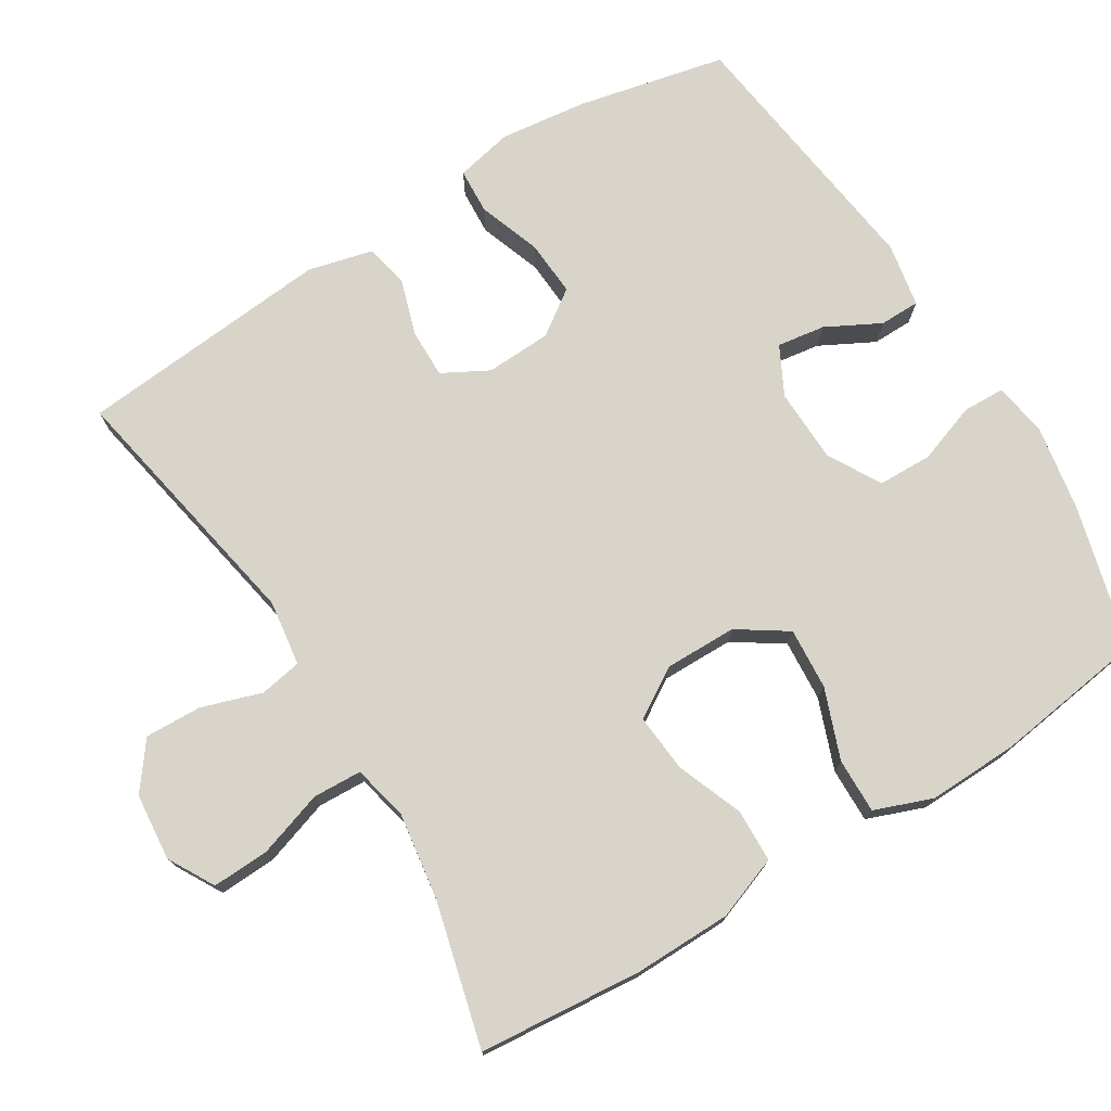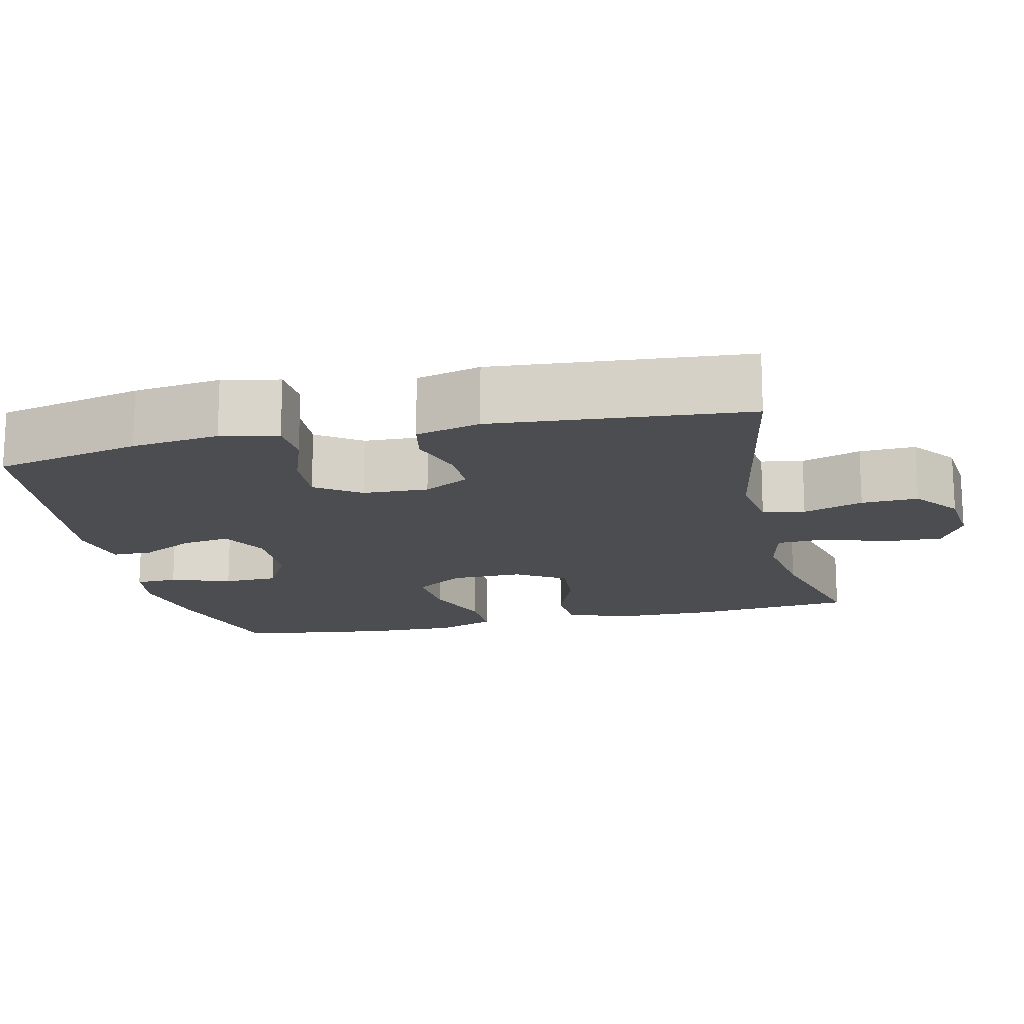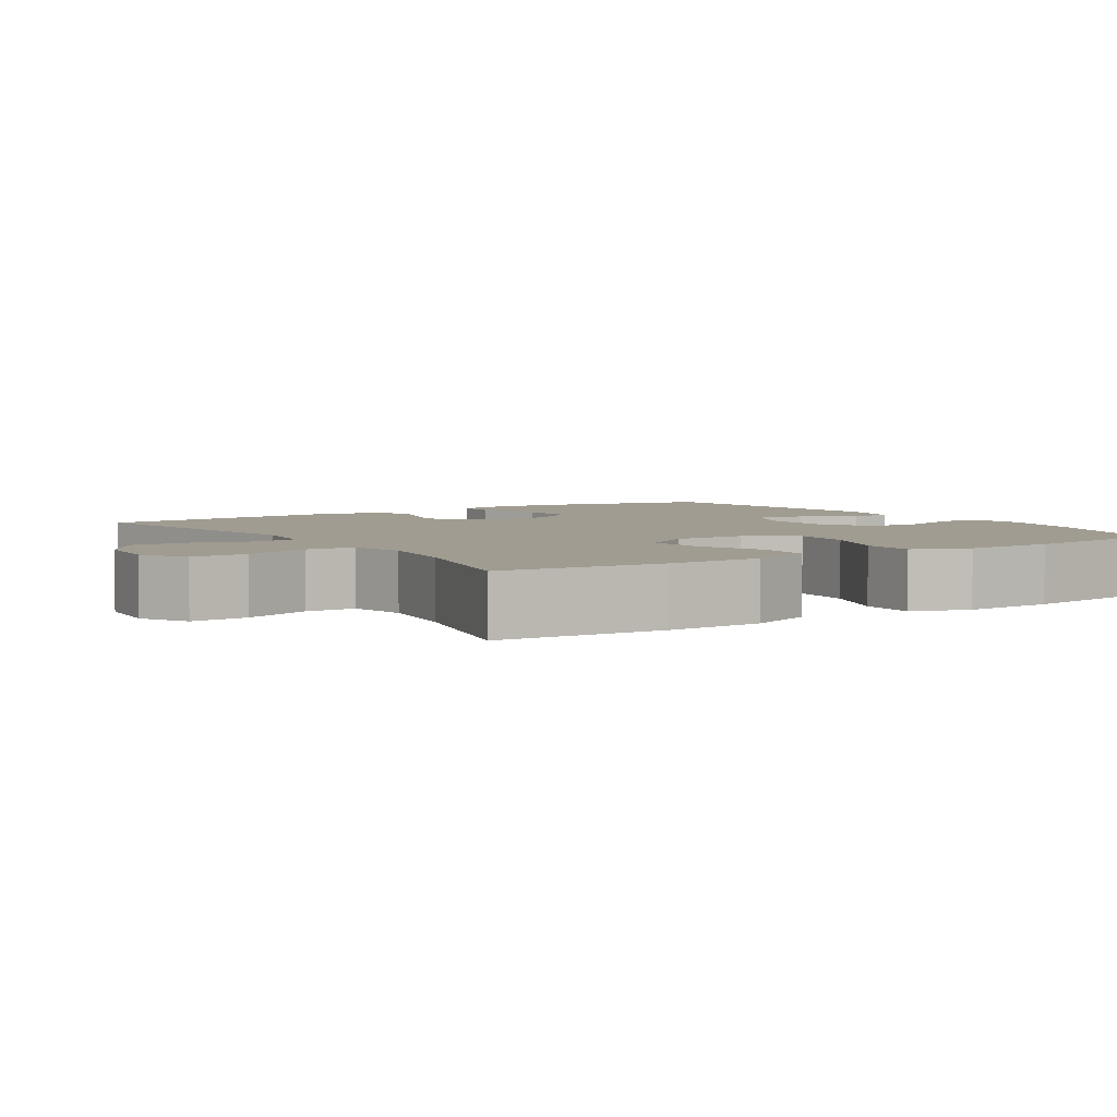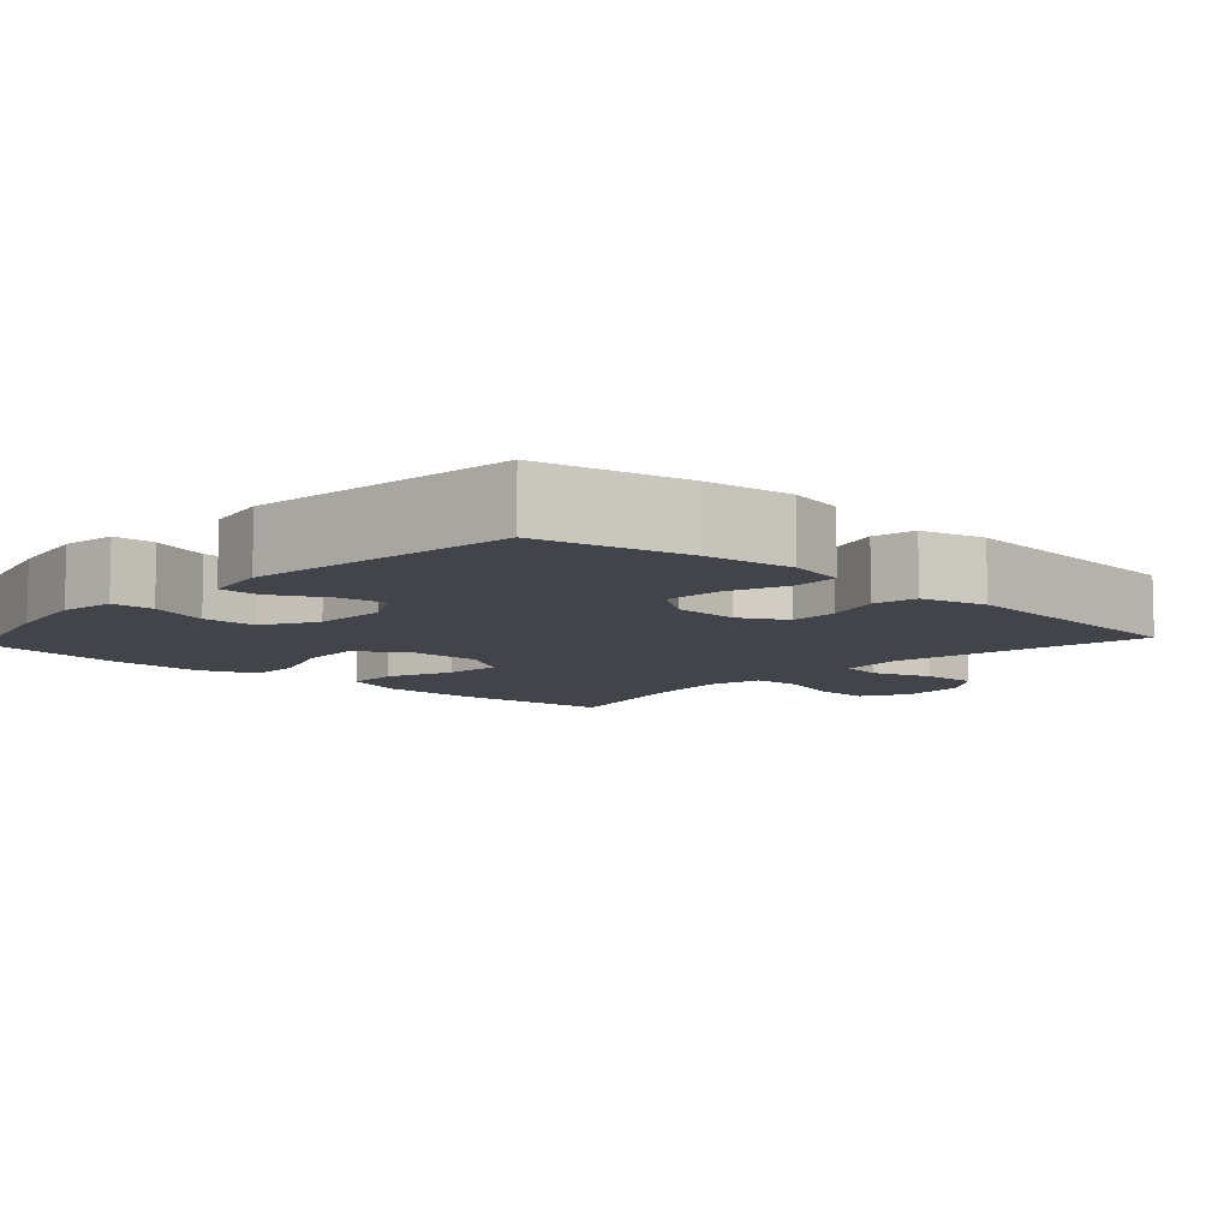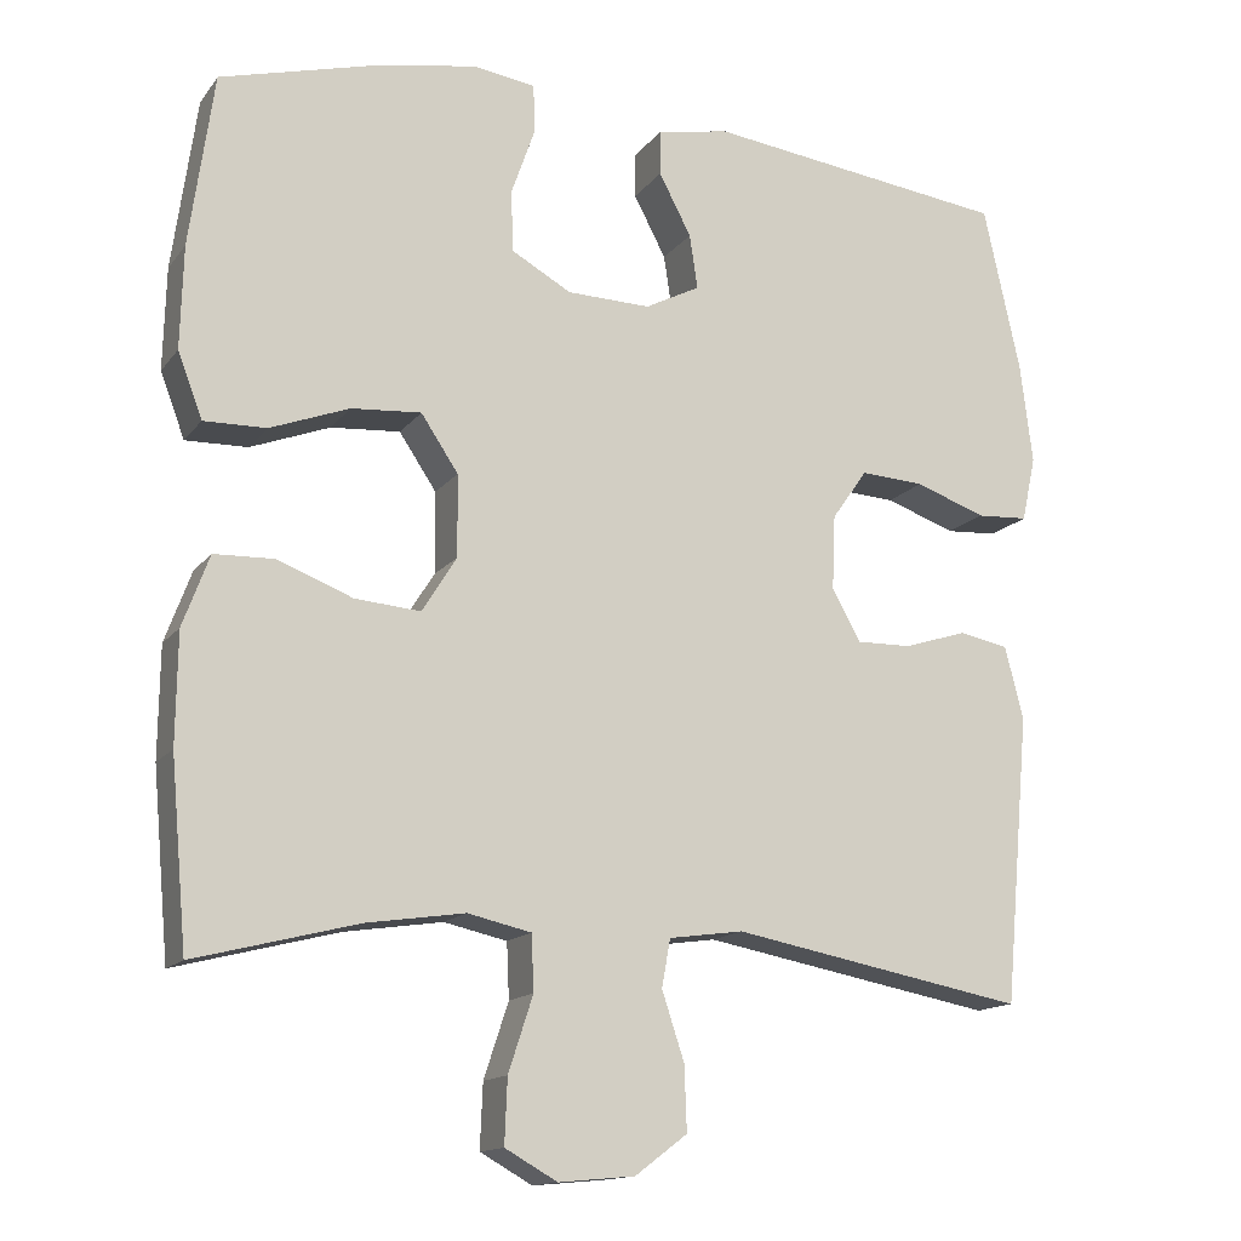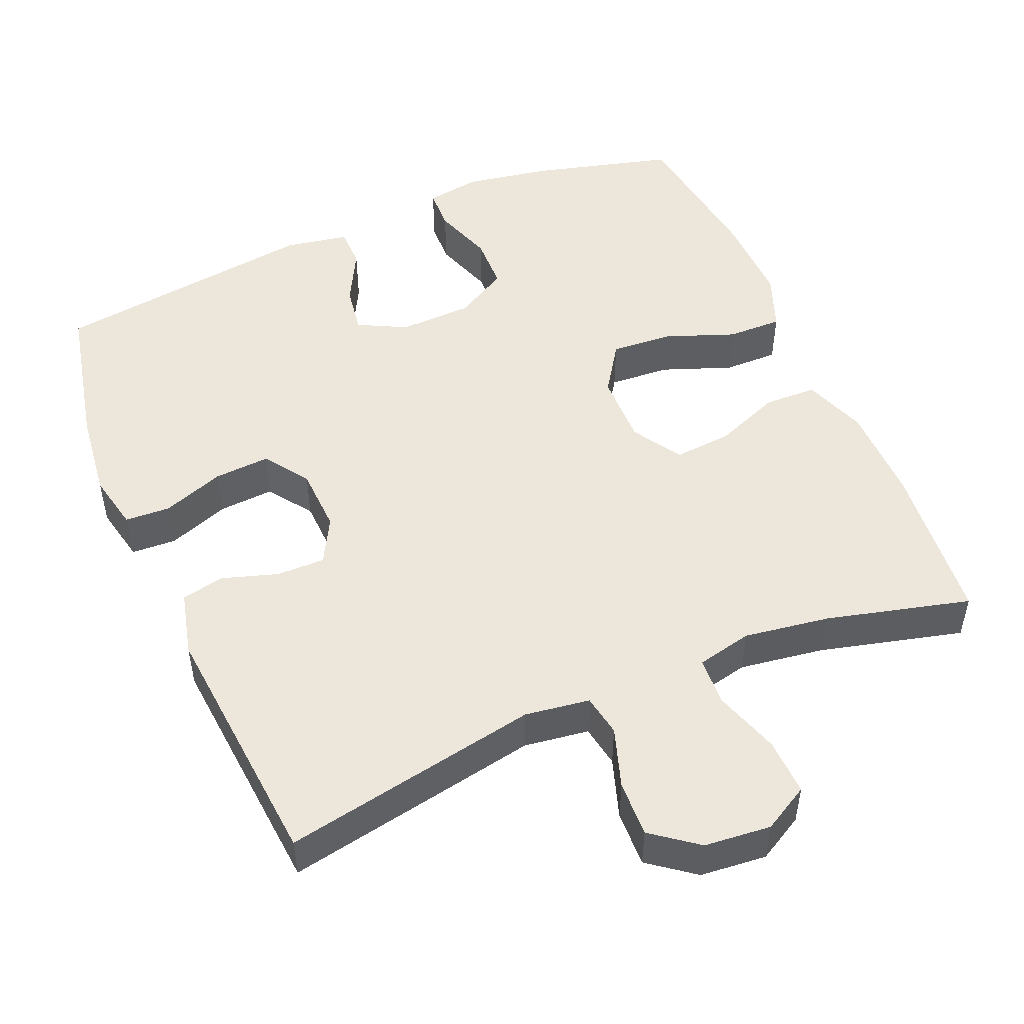
<metadata>
{"format":"obj","ext":"obj","renderer":"f3d","projection":"perspective","resolution":1024,"background":"white","views":[{"elev":75.0,"azim":-121.7,"up":"+Y"},{"elev":-16.1,"azim":103.1,"up":"+Y"},{"elev":4.4,"azim":-123.2,"up":"+Y"},{"elev":-8.5,"azim":47.4,"up":"+Y"},{"elev":-14.3,"azim":-23.5,"up":"+Z"},{"elev":50.5,"azim":157.0,"up":"+Y"}]}
</metadata>
<code>
o path1044
v -0.5342 0.0375 0.3016
v -0.5375 0.0375 0.1781
v -0.508 0.0375 0.1
v -0.4333 0.0375 0.1014
v -0.3374 0.0375 0.1373
v -0.2534 0.0375 0.1434
v -0.2087 0.0375 0.07614
v -0.2078 0.0375 -0.02243
v -0.2496 0.0375 -0.08917
v -0.3285 0.0375 -0.0825
v -0.4191 0.0375 -0.0472
v -0.4913 0.0375 -0.04961
v -0.5231 0.0375 -0.1356
v -0.5248 0.0375 -0.2687
v -0.5049 0.0375 -0.492
v -0.3079 0.0375 -0.4416
v -0.1903 0.0375 -0.4241
v -0.1141 0.0375 -0.4412
v -0.1112 0.0375 -0.508
v -0.1407 0.0375 -0.5982
v -0.1439 0.0375 -0.6757
v -0.08094 0.0375 -0.7111
v 0.01042 0.0375 -0.7025
v 0.07331 0.0375 -0.655
v 0.0705 0.0375 -0.5777
v 0.04358 0.0375 -0.4956
v 0.0538 0.0375 -0.438
v 0.1431 0.0375 -0.4254
v 0.4968 0.0375 -0.492
v 0.5276 0.0375 -0.1449
v 0.5054 0.0375 -0.05627
v 0.4463 0.0375 -0.04435
v 0.37 0.0375 -0.06856
v 0.3035 0.0375 -0.06952
v 0.2696 0.0375 -0.007069
v 0.2734 0.0375 0.08228
v 0.3159 0.0375 0.1428
v 0.3924 0.0375 0.1379
v 0.4772 0.0375 0.1077
v 0.5391 0.0375 0.1111
v 0.5559 0.0375 0.1891
v 0.5411 0.0375 0.3091
v 0.4968 0.0375 0.5099
v 0.1326 0.0375 0.5574
v 0.04573 0.0375 0.5415
v 0.04522 0.0375 0.4868
v 0.08393 0.0375 0.413
v 0.0936 0.0375 0.3476
v 0.02778 0.0375 0.3137
v -0.0726 0.0375 0.3166
v -0.1448 0.0375 0.3573
v -0.1466 0.0375 0.4314
v -0.1182 0.0375 0.5129
v -0.1201 0.0375 0.5704
v -0.1946 0.0375 0.5819
v -0.3104 0.0375 0.5617
v -0.5049 0.0375 0.5099
v -0.5342 -0.0375 0.3016
v -0.5375 -0.0375 0.1781
v -0.508 -0.0375 0.1
v -0.4333 -0.0375 0.1014
v -0.3374 -0.0375 0.1373
v -0.2534 -0.0375 0.1434
v -0.2087 -0.0375 0.07614
v -0.2078 -0.0375 -0.02243
v -0.2496 -0.0375 -0.08917
v -0.3285 -0.0375 -0.0825
v -0.4191 -0.0375 -0.0472
v -0.4913 -0.0375 -0.04961
v -0.5231 -0.0375 -0.1356
v -0.5248 -0.0375 -0.2687
v -0.5049 -0.0375 -0.492
v -0.3079 -0.0375 -0.4416
v -0.1903 -0.0375 -0.4241
v -0.1141 -0.0375 -0.4412
v -0.1112 -0.0375 -0.508
v -0.1407 -0.0375 -0.5982
v -0.1439 -0.0375 -0.6757
v -0.08094 -0.0375 -0.7111
v 0.01042 -0.0375 -0.7025
v 0.07331 -0.0375 -0.655
v 0.0705 -0.0375 -0.5777
v 0.04358 -0.0375 -0.4956
v 0.0538 -0.0375 -0.438
v 0.1431 -0.0375 -0.4254
v 0.4968 -0.0375 -0.492
v 0.5276 -0.0375 -0.1449
v 0.5054 -0.0375 -0.05627
v 0.4463 -0.0375 -0.04435
v 0.37 -0.0375 -0.06856
v 0.3035 -0.0375 -0.06952
v 0.2696 -0.0375 -0.007069
v 0.2734 -0.0375 0.08228
v 0.3159 -0.0375 0.1428
v 0.3924 -0.0375 0.1379
v 0.4772 -0.0375 0.1077
v 0.5391 -0.0375 0.1111
v 0.5559 -0.0375 0.1891
v 0.5411 -0.0375 0.3091
v 0.4968 -0.0375 0.5099
v 0.1326 -0.0375 0.5574
v 0.04573 -0.0375 0.5415
v 0.04522 -0.0375 0.4868
v 0.08393 -0.0375 0.413
v 0.0936 -0.0375 0.3476
v 0.02778 -0.0375 0.3137
v -0.0726 -0.0375 0.3166
v -0.1448 -0.0375 0.3573
v -0.1466 -0.0375 0.4314
v -0.1182 -0.0375 0.5129
v -0.1201 -0.0375 0.5704
v -0.1946 -0.0375 0.5819
v -0.3104 -0.0375 0.5617
v -0.5049 -0.0375 0.5099
v -0.5342 0.0375 0.3016
v -0.5375 0.0375 0.1781
v -0.508 0.0375 0.1
v -0.508 0.0375 0.1
v -0.5231 0.0375 -0.1356
v -0.5248 0.0375 -0.2687
v -0.4913 0.0375 -0.04961
v -0.4913 0.0375 -0.04961
v -0.5049 0.0375 0.5099
v -0.5049 0.0375 0.5099
v -0.4333 0.0375 0.1014
v -0.5049 0.0375 -0.492
v -0.5049 0.0375 -0.492
v -0.4191 0.0375 -0.0472
v -0.3374 0.0375 0.1373
v -0.3285 0.0375 -0.0825
v -0.3104 0.0375 0.5617
v -0.3079 0.0375 -0.4416
v -0.2534 0.0375 0.1434
v -0.2534 0.0375 0.1434
v -0.2496 0.0375 -0.08917
v -0.2496 0.0375 -0.08917
v -0.1946 0.0375 0.5819
v -0.1903 0.0375 -0.4241
v -0.2087 0.0375 0.07614
v -0.2078 0.0375 -0.02243
v -0.1201 0.0375 0.5704
v -0.1201 0.0375 0.5704
v -0.1448 0.0375 0.3573
v -0.1466 0.0375 0.4314
v -0.1141 0.0375 -0.4412
v -0.1141 0.0375 -0.4412
v -0.1182 0.0375 0.5129
v -0.0726 0.0375 0.3166
v -0.1407 0.0375 -0.5982
v -0.1439 0.0375 -0.6757
v -0.1439 0.0375 -0.6757
v -0.08094 0.0375 -0.7111
v -0.1112 0.0375 -0.508
v 0.01042 0.0375 -0.7025
v 0.02778 0.0375 0.3137
v 0.07331 0.0375 -0.655
v 0.0936 0.0375 0.3476
v 0.0936 0.0375 0.3476
v 0.04358 0.0375 -0.4956
v 0.0538 0.0375 -0.438
v 0.0538 0.0375 -0.438
v 0.0705 0.0375 -0.5777
v 0.04573 0.0375 0.5415
v 0.04573 0.0375 0.5415
v 0.04522 0.0375 0.4868
v 0.08393 0.0375 0.413
v 0.1326 0.0375 0.5574
v 0.1431 0.0375 -0.4254
v 0.2696 0.0375 -0.007069
v 0.2734 0.0375 0.08228
v 0.3035 0.0375 -0.06952
v 0.3035 0.0375 -0.06952
v 0.3159 0.0375 0.1428
v 0.37 0.0375 -0.06856
v 0.3924 0.0375 0.1379
v 0.4463 0.0375 -0.04435
v 0.4772 0.0375 0.1077
v 0.4968 0.0375 0.5099
v 0.4968 0.0375 0.5099
v 0.5054 0.0375 -0.05627
v 0.5054 0.0375 -0.05627
v 0.4968 0.0375 -0.492
v 0.4968 0.0375 -0.492
v 0.5391 0.0375 0.1111
v 0.5391 0.0375 0.1111
v 0.5276 0.0375 -0.1449
v 0.5411 0.0375 0.3091
v 0.5559 0.0375 0.1891
v -0.5342 -0.0375 0.3016
v -0.5375 -0.0375 0.1781
v -0.508 -0.0375 0.1
v -0.508 -0.0375 0.1
v -0.5231 -0.0375 -0.1356
v -0.5248 -0.0375 -0.2687
v -0.4913 -0.0375 -0.04961
v -0.4913 -0.0375 -0.04961
v -0.5049 -0.0375 0.5099
v -0.5049 -0.0375 0.5099
v -0.4333 -0.0375 0.1014
v -0.5049 -0.0375 -0.492
v -0.5049 -0.0375 -0.492
v -0.4191 -0.0375 -0.0472
v -0.3374 -0.0375 0.1373
v -0.3285 -0.0375 -0.0825
v -0.3104 -0.0375 0.5617
v -0.3079 -0.0375 -0.4416
v -0.2534 -0.0375 0.1434
v -0.2534 -0.0375 0.1434
v -0.2496 -0.0375 -0.08917
v -0.2496 -0.0375 -0.08917
v -0.1946 -0.0375 0.5819
v -0.1903 -0.0375 -0.4241
v -0.2087 -0.0375 0.07614
v -0.2078 -0.0375 -0.02243
v -0.1201 -0.0375 0.5704
v -0.1201 -0.0375 0.5704
v -0.1448 -0.0375 0.3573
v -0.1466 -0.0375 0.4314
v -0.1141 -0.0375 -0.4412
v -0.1141 -0.0375 -0.4412
v -0.1182 -0.0375 0.5129
v -0.0726 -0.0375 0.3166
v -0.1407 -0.0375 -0.5982
v -0.1439 -0.0375 -0.6757
v -0.1439 -0.0375 -0.6757
v -0.08094 -0.0375 -0.7111
v -0.1112 -0.0375 -0.508
v 0.01042 -0.0375 -0.7025
v 0.02778 -0.0375 0.3137
v 0.07331 -0.0375 -0.655
v 0.0936 -0.0375 0.3476
v 0.0936 -0.0375 0.3476
v 0.04358 -0.0375 -0.4956
v 0.0538 -0.0375 -0.438
v 0.0538 -0.0375 -0.438
v 0.0705 -0.0375 -0.5777
v 0.04573 -0.0375 0.5415
v 0.04573 -0.0375 0.5415
v 0.04522 -0.0375 0.4868
v 0.08393 -0.0375 0.413
v 0.1326 -0.0375 0.5574
v 0.1431 -0.0375 -0.4254
v 0.2696 -0.0375 -0.007069
v 0.2734 -0.0375 0.08228
v 0.3035 -0.0375 -0.06952
v 0.3035 -0.0375 -0.06952
v 0.3159 -0.0375 0.1428
v 0.37 -0.0375 -0.06856
v 0.3924 -0.0375 0.1379
v 0.4463 -0.0375 -0.04435
v 0.4772 -0.0375 0.1077
v 0.4968 -0.0375 0.5099
v 0.4968 -0.0375 0.5099
v 0.5054 -0.0375 -0.05627
v 0.5054 -0.0375 -0.05627
v 0.4968 -0.0375 -0.492
v 0.4968 -0.0375 -0.492
v 0.5391 -0.0375 0.1111
v 0.5391 -0.0375 0.1111
v 0.5276 -0.0375 -0.1449
v 0.5411 -0.0375 0.3091
v 0.5559 -0.0375 0.1891
f 231 247 252
f 199 190 191
f 190 203 189
f 261 247 249
f 249 251 262
f 214 243 213
f 236 223 228
f 189 217 205
f 248 256 260
f 240 241 239
f 219 234 209
f 213 244 229
f 213 243 244
f 194 206 204
f 248 260 250
f 218 221 211
f 234 242 245
f 213 222 207
f 226 228 223
f 243 234 245
f 245 242 248
f 205 218 211
f 227 233 219
f 219 233 234
f 207 217 203
f 233 227 236
f 205 217 218
f 211 221 215
f 224 226 223
f 213 229 222
f 200 206 194
f 207 222 217
f 229 244 231
f 209 212 219
f 189 205 197
f 223 236 227
f 203 190 199
f 203 217 189
f 250 260 254
f 239 241 237
f 261 249 262
f 204 206 209
f 248 242 256
f 231 244 247
f 202 193 204
f 209 234 214
f 193 194 204
f 214 234 243
f 212 209 206
f 195 193 202
f 252 247 261
f 230 236 228
f 240 231 252
f 262 251 258
f 241 240 252
f 1 2 59 58
f 2 118 192 59
f 13 14 71 70
f 122 13 70 196
f 124 1 58 198
f 3 4 61 60
f 14 127 201 71
f 11 12 69 68
f 4 5 62 61
f 10 11 68 67
f 56 57 114 113
f 15 16 73 72
f 5 134 208 62
f 136 10 67 210
f 55 56 113 112
f 16 17 74 73
f 6 7 64 63
f 8 9 66 65
f 7 8 65 64
f 142 55 112 216
f 51 52 109 108
f 17 146 220 74
f 53 54 111 110
f 52 53 110 109
f 50 51 108 107
f 20 151 225 77
f 21 22 79 78
f 19 20 77 76
f 18 19 76 75
f 22 23 80 79
f 49 50 107 106
f 23 24 81 80
f 158 49 106 232
f 26 161 235 83
f 25 26 83 82
f 24 25 82 81
f 164 46 103 238
f 46 47 104 103
f 44 45 102 101
f 27 28 85 84
f 47 48 105 104
f 35 36 93 92
f 172 35 92 246
f 36 37 94 93
f 33 34 91 90
f 37 38 95 94
f 32 33 90 89
f 38 39 96 95
f 179 44 101 253
f 181 32 89 255
f 28 183 257 85
f 39 185 259 96
f 30 31 88 87
f 29 30 87 86
f 42 43 100 99
f 41 42 99 98
f 40 41 98 97
f 157 178 173
f 125 117 116
f 116 115 129
f 187 175 173
f 175 188 177
f 140 139 169
f 162 154 149
f 115 131 143
f 174 186 182
f 166 165 167
f 145 135 160
f 139 155 170
f 139 170 169
f 120 130 132
f 174 176 186
f 144 137 147
f 160 171 168
f 139 133 148
f 152 149 154
f 169 171 160
f 171 174 168
f 131 137 144
f 153 145 159
f 145 160 159
f 133 129 143
f 159 162 153
f 131 144 143
f 137 141 147
f 150 149 152
f 139 148 155
f 126 120 132
f 133 143 148
f 155 157 170
f 135 145 138
f 115 123 131
f 149 153 162
f 129 125 116
f 129 115 143
f 176 180 186
f 165 163 167
f 187 188 175
f 130 135 132
f 174 182 168
f 157 173 170
f 128 130 119
f 135 140 160
f 119 130 120
f 140 169 160
f 138 132 135
f 121 128 119
f 178 187 173
f 156 154 162
f 166 178 157
f 188 184 177
f 167 178 166

</code>
